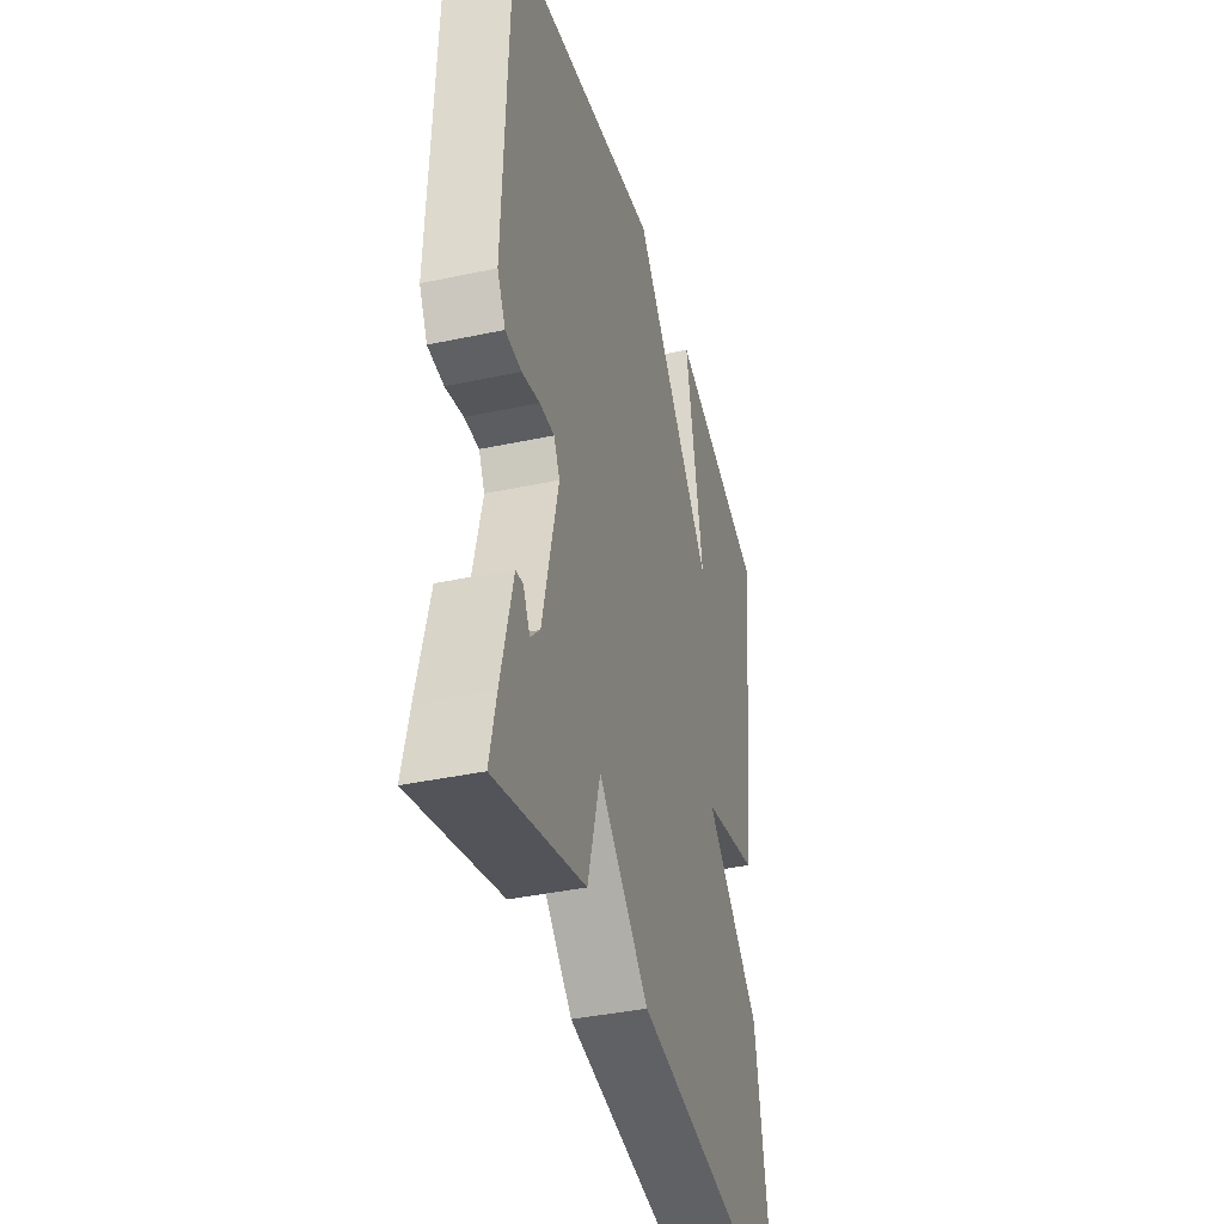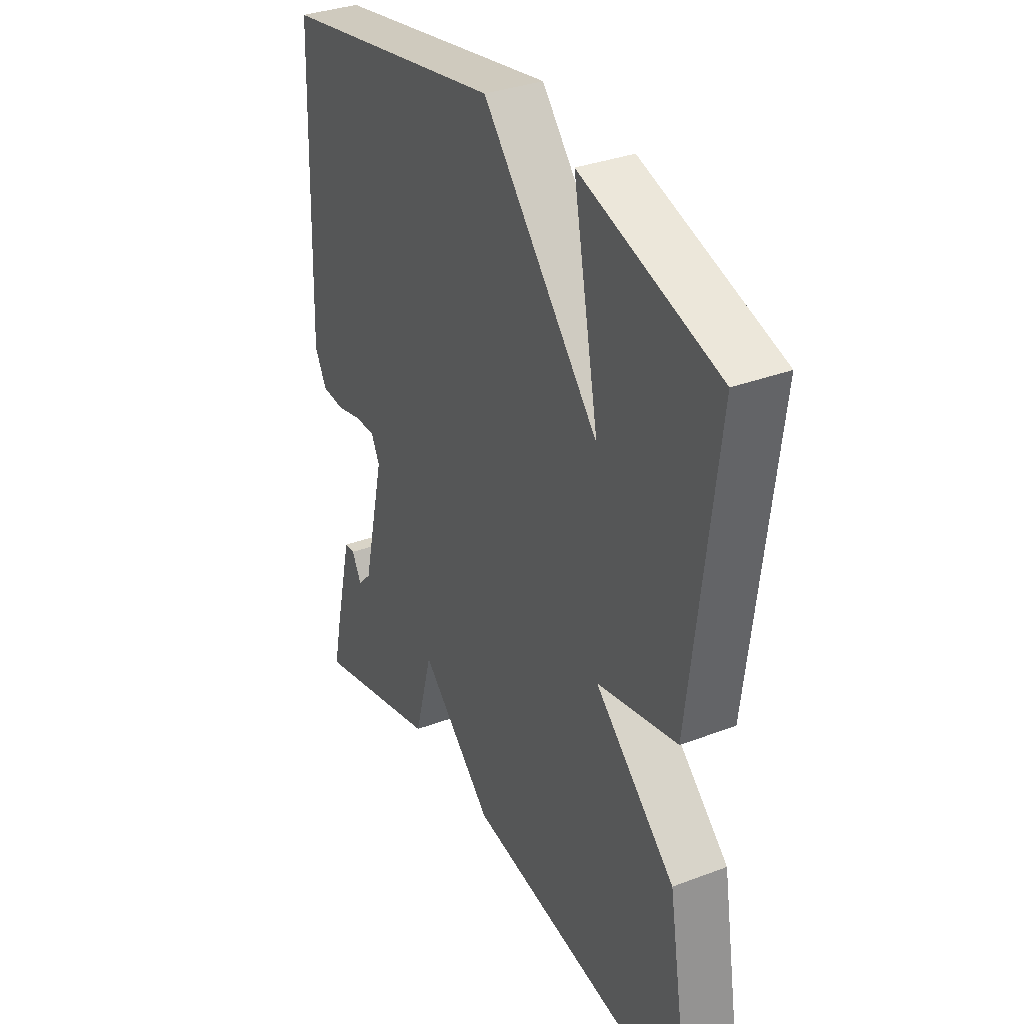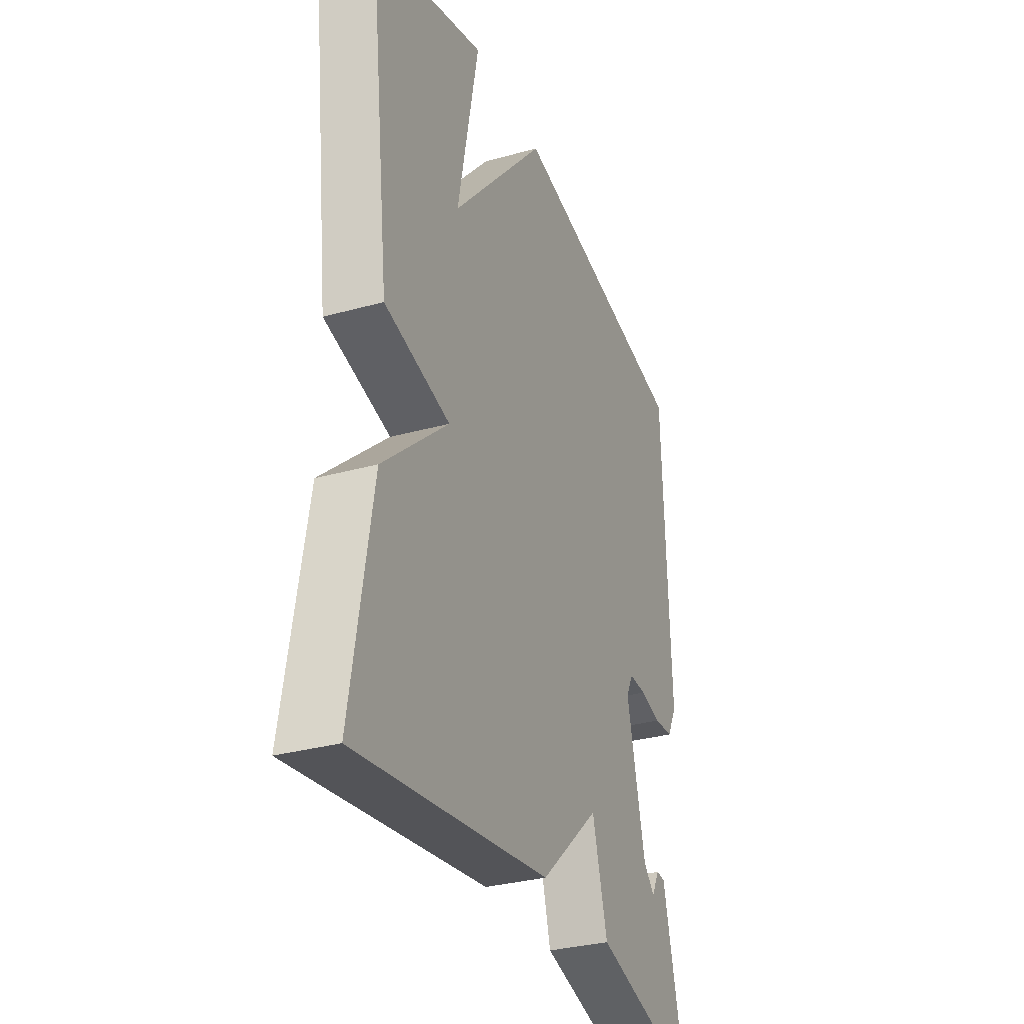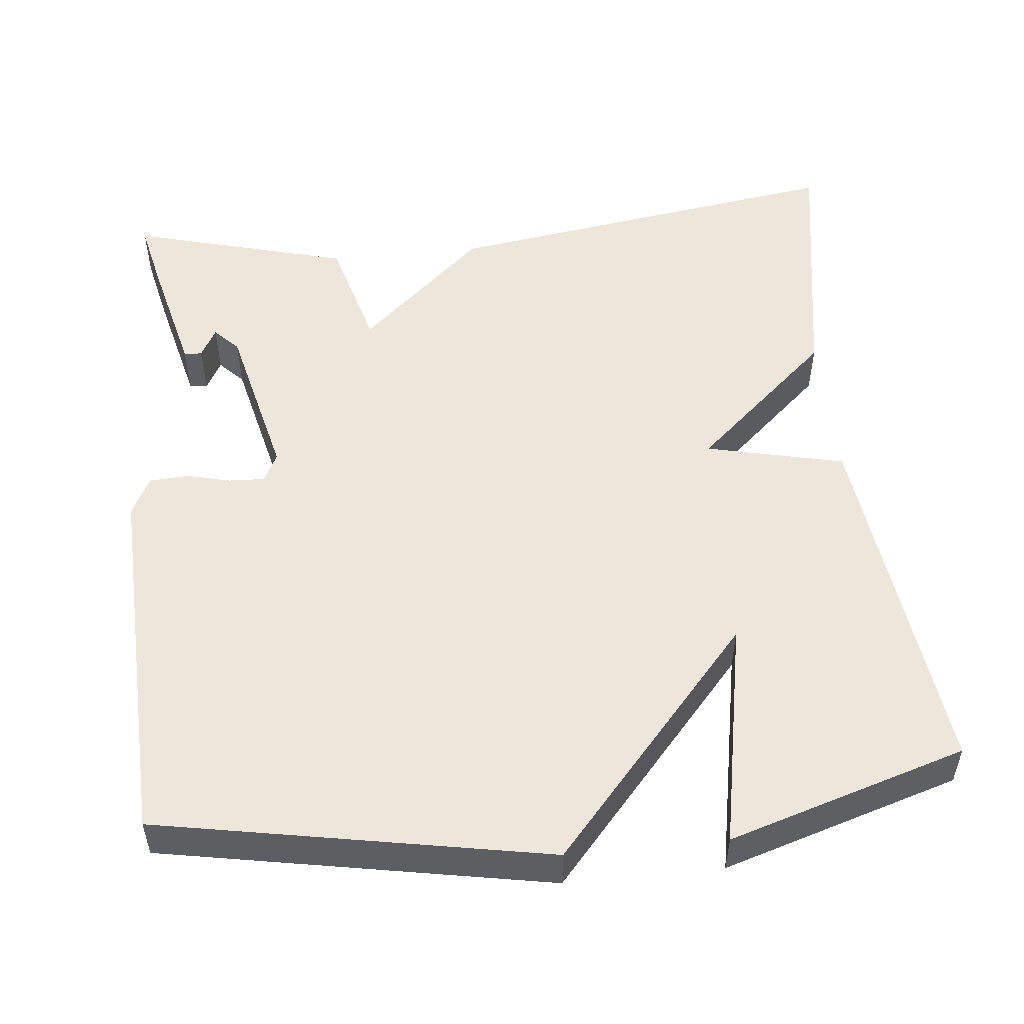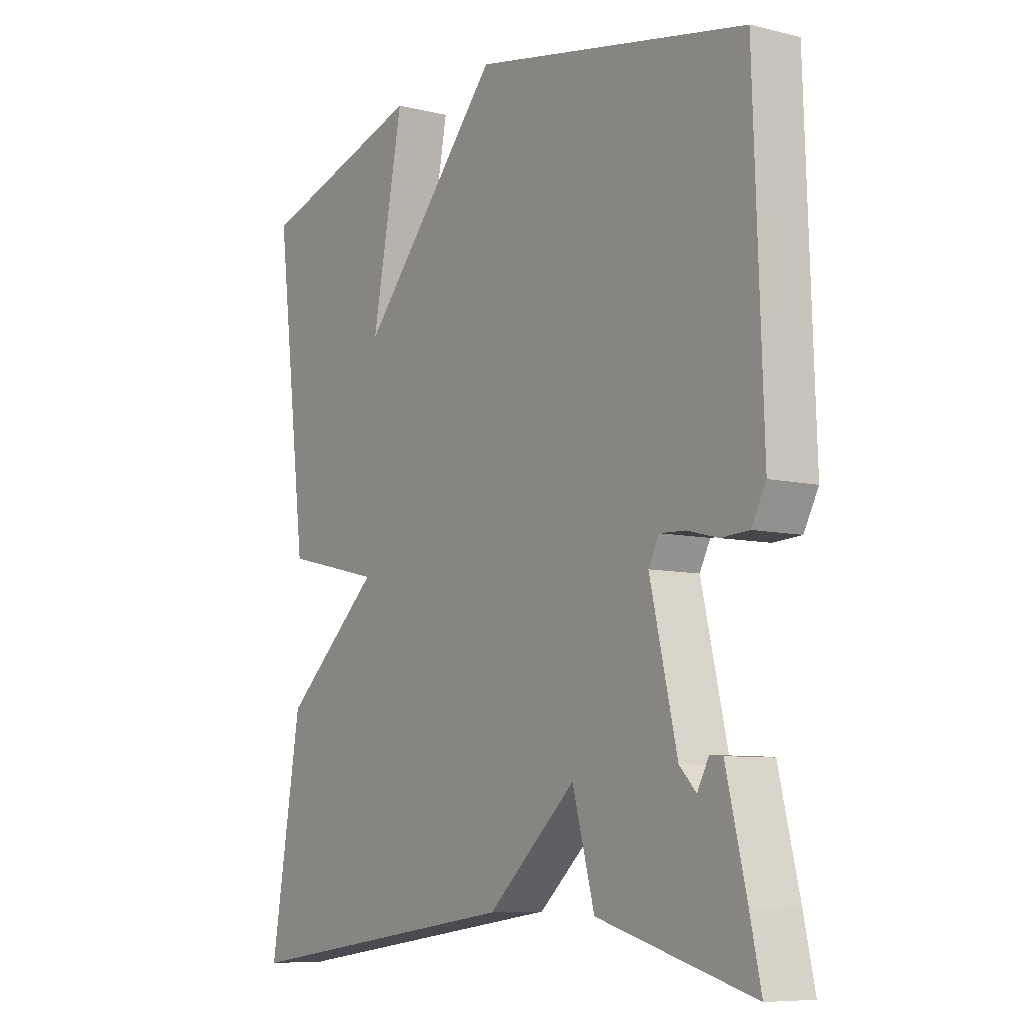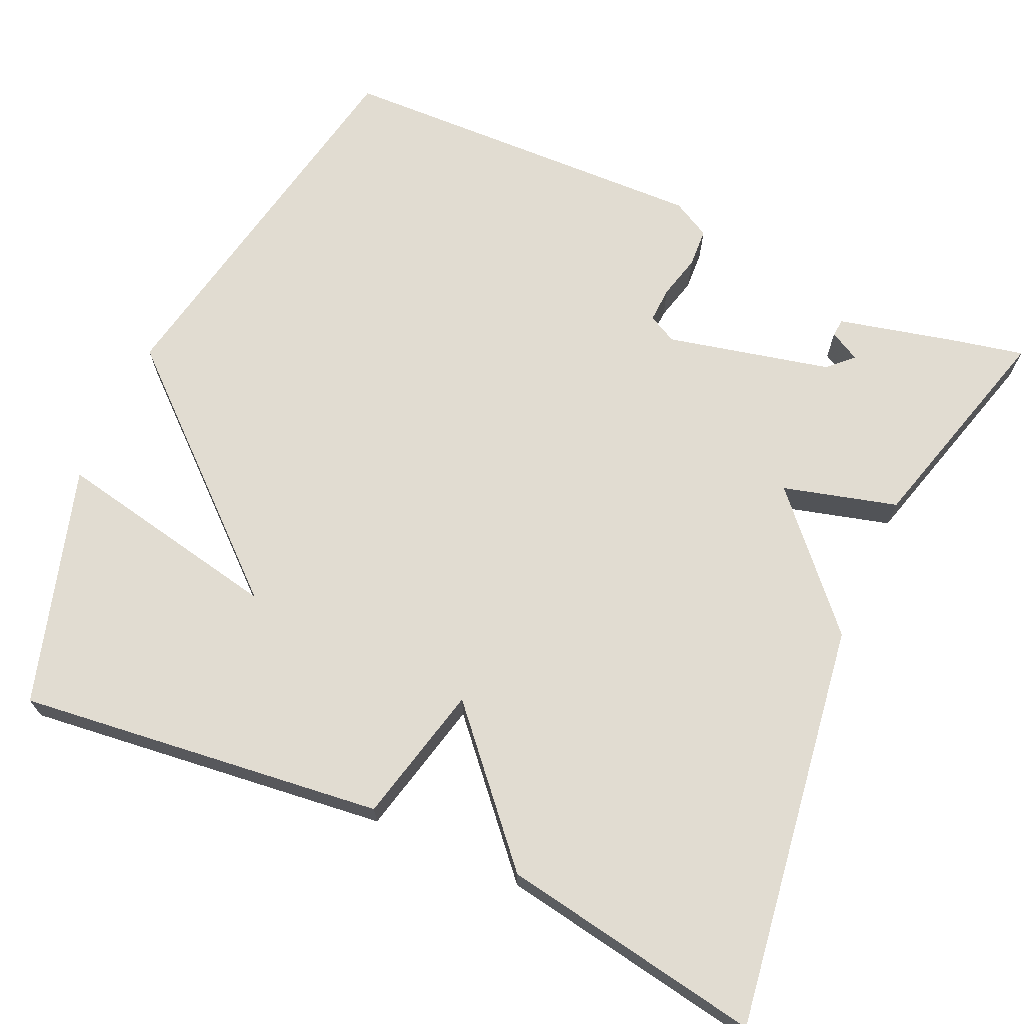
<metadata>
{"format":"obj","ext":"obj","renderer":"f3d","projection":"perspective","resolution":1024,"background":"white","views":[{"elev":-39.1,"azim":-75.0,"up":"+Z"},{"elev":33.9,"azim":62.8,"up":"+Z"},{"elev":-31.8,"azim":111.4,"up":"+Z"},{"elev":52.0,"azim":-5.9,"up":"+Y"},{"elev":-7.9,"azim":-124.2,"up":"+Z"},{"elev":69.0,"azim":114.5,"up":"+Y"}]}
</metadata>
<code>
v -0.5 0.07 -0.5
v -0.48 0.07 -0.409
v -0.443 0.07 -0.257
v -0.42 0.07 -0.255
v -0.399 0.07 -0.294
v -0.369 0.07 -0.263
v -0.32 0.07 -0.054
v -0.339 0.07 -0.017
v -0.385 0.07 -0.019
v -0.441 0.07 -0.033
v -0.491 0.07 -0.03
v -0.517 0.07 0.019
v -0.5 0.07 0.5
v -0.004 0.07 0.593
v 0.253 0.07 0.3
v 0.196 0.07 0.593
v 0.5 0.07 0.5
v 0.444 0.07 0.033
v 0.267 0.07 -0.008
v 0.444 0.07 -0.167
v 0.5 0.07 -0.5
v -0.019 0.07 -0.423
v -0.179 0.07 -0.277
v -0.219 0.07 -0.423
v -0.5 0 -0.5
v -0.48 0 -0.409
v -0.443 0 -0.257
v -0.42 0 -0.255
v -0.399 0 -0.294
v -0.369 0 -0.263
v -0.32 0 -0.054
v -0.339 0 -0.017
v -0.385 0 -0.019
v -0.441 0 -0.033
v -0.491 0 -0.03
v -0.517 0 0.019
v -0.5 0 0.5
v -0.004 0 0.593
v 0.253 0 0.3
v 0.196 0 0.593
v 0.5 0 0.5
v 0.444 0 0.033
v 0.267 0 -0.008
v 0.444 0 -0.167
v 0.5 0 -0.5
v -0.019 0 -0.423
v -0.179 0 -0.277
v -0.219 0 -0.423
f 23 24 1 2
f 21 22 23
f 20 21 23
f 19 20 23
f 19 23 2
f 17 18 19
f 15 16 17
f 15 17 19 2
f 13 14 15
f 12 13 15
f 11 12 15
f 10 11 15
f 9 10 15
f 8 9 15
f 7 8 15
f 6 7 15
f 5 6 15 2
f 2 3 4 5
f 26 25 48 47
f 47 46 45
f 47 45 44
f 47 44 43
f 26 47 43
f 43 42 41
f 41 40 39
f 26 43 41 39
f 39 38 37
f 39 37 36
f 39 36 35
f 39 35 34
f 39 34 33
f 39 33 32
f 39 32 31
f 39 31 30
f 26 39 30 29
f 29 28 27 26
f 1 25 26 2
f 2 26 27 3
f 3 27 28 4
f 4 28 29 5
f 5 29 30 6
f 6 30 31 7
f 7 31 32 8
f 8 32 33 9
f 9 33 34 10
f 10 34 35 11
f 11 35 36 12
f 12 36 37 13
f 13 37 38 14
f 14 38 39 15
f 15 39 40 16
f 16 40 41 17
f 17 41 42 18
f 18 42 43 19
f 19 43 44 20
f 20 44 45 21
f 21 45 46 22
f 22 46 47 23
f 23 47 48 24
f 24 48 25 1

</code>
